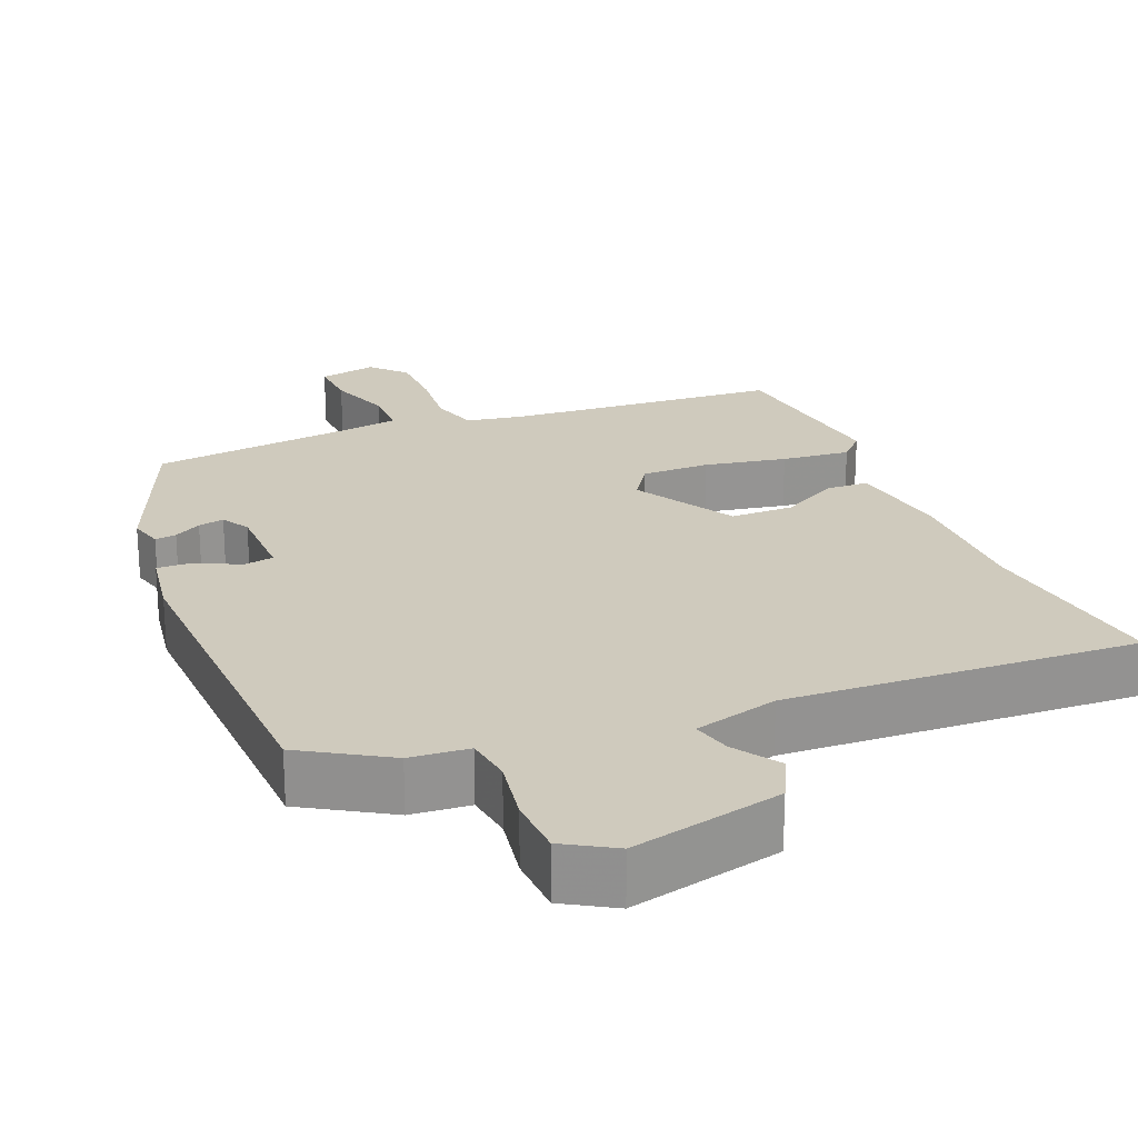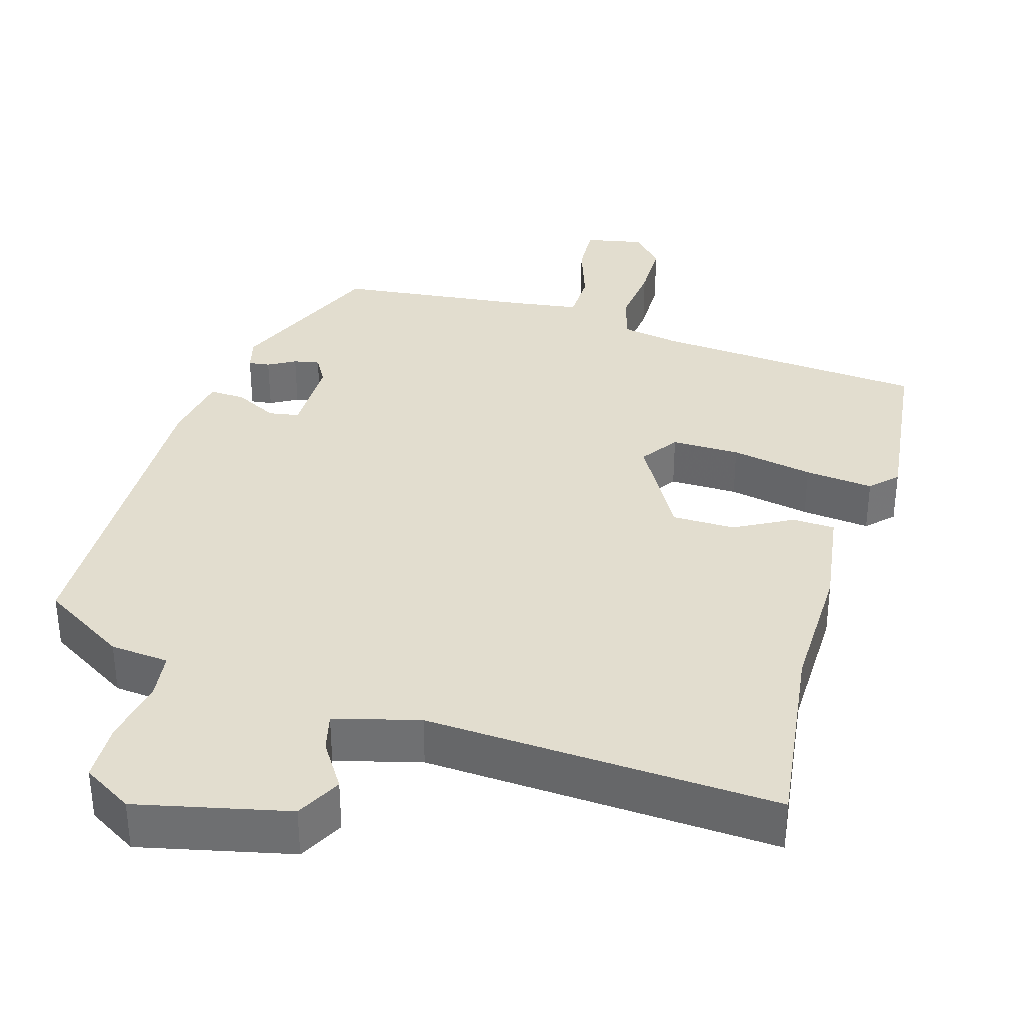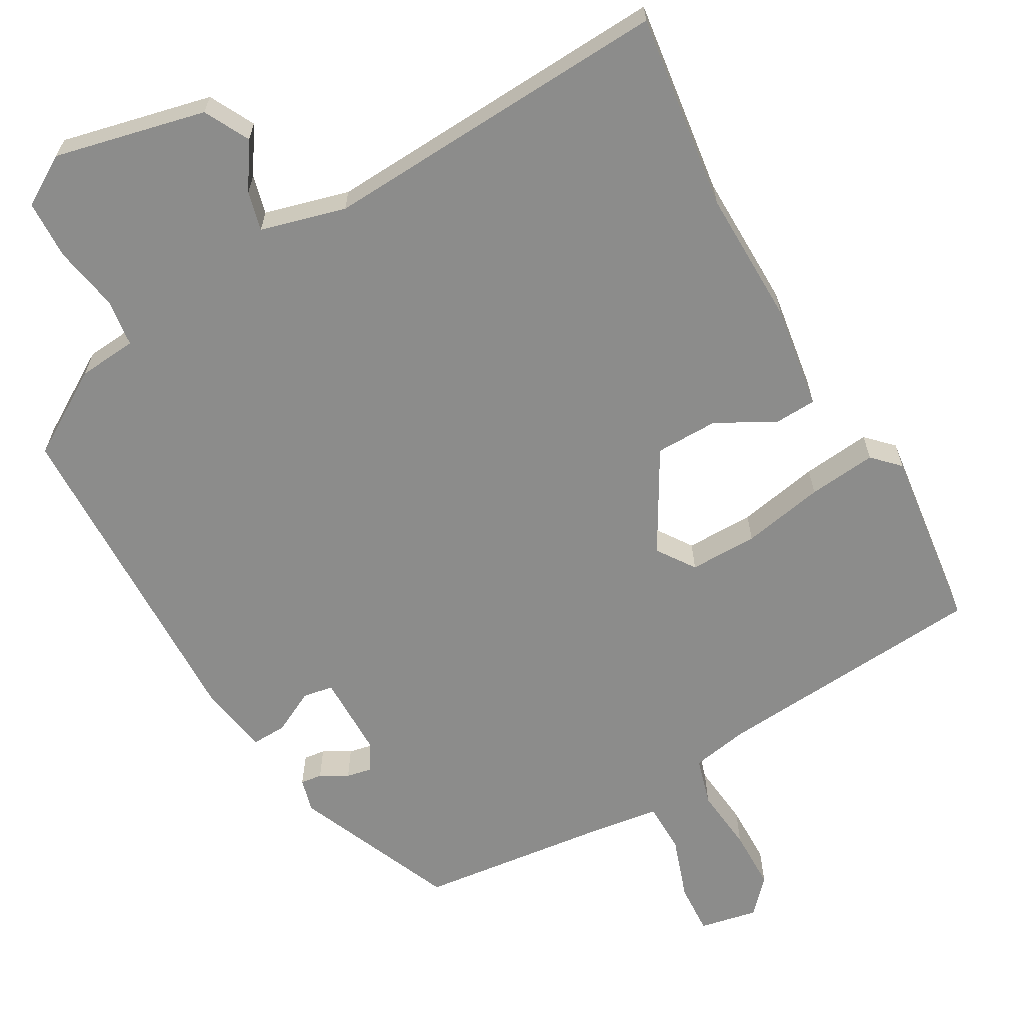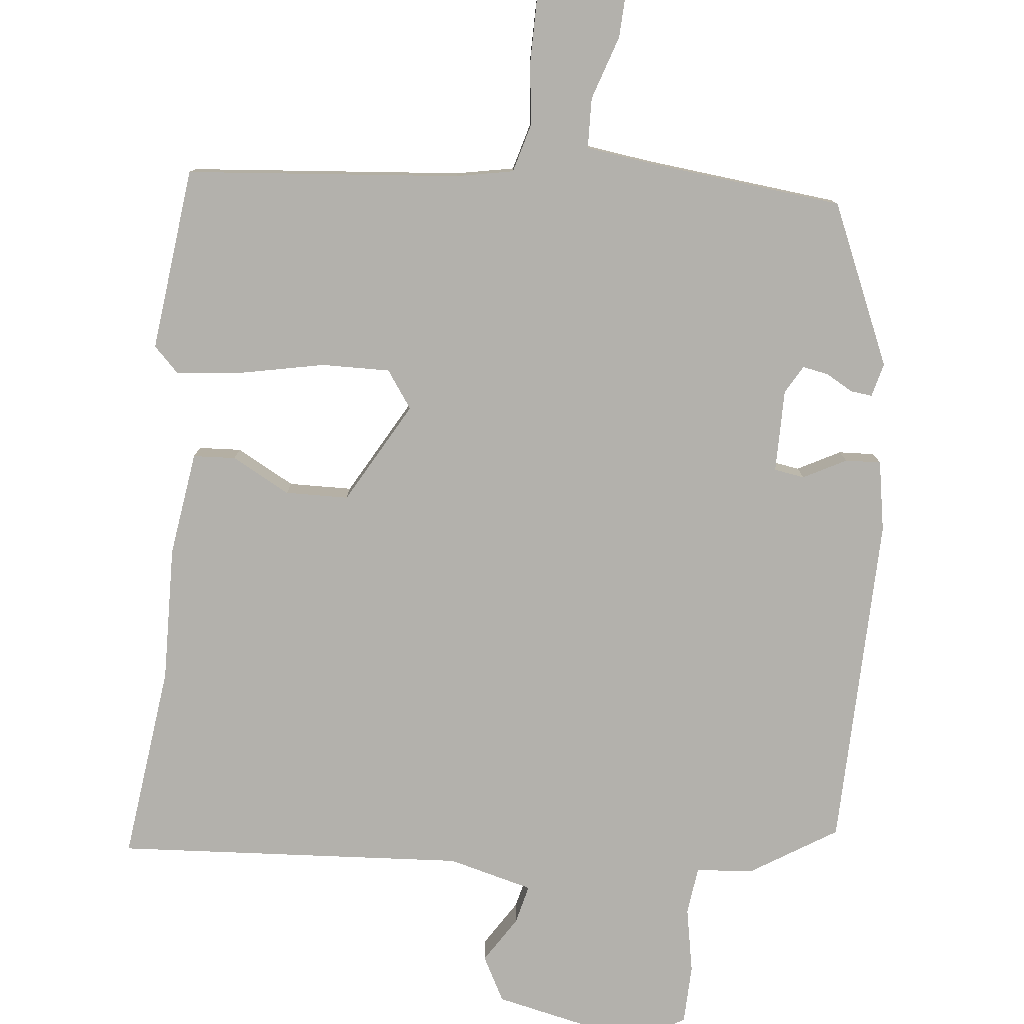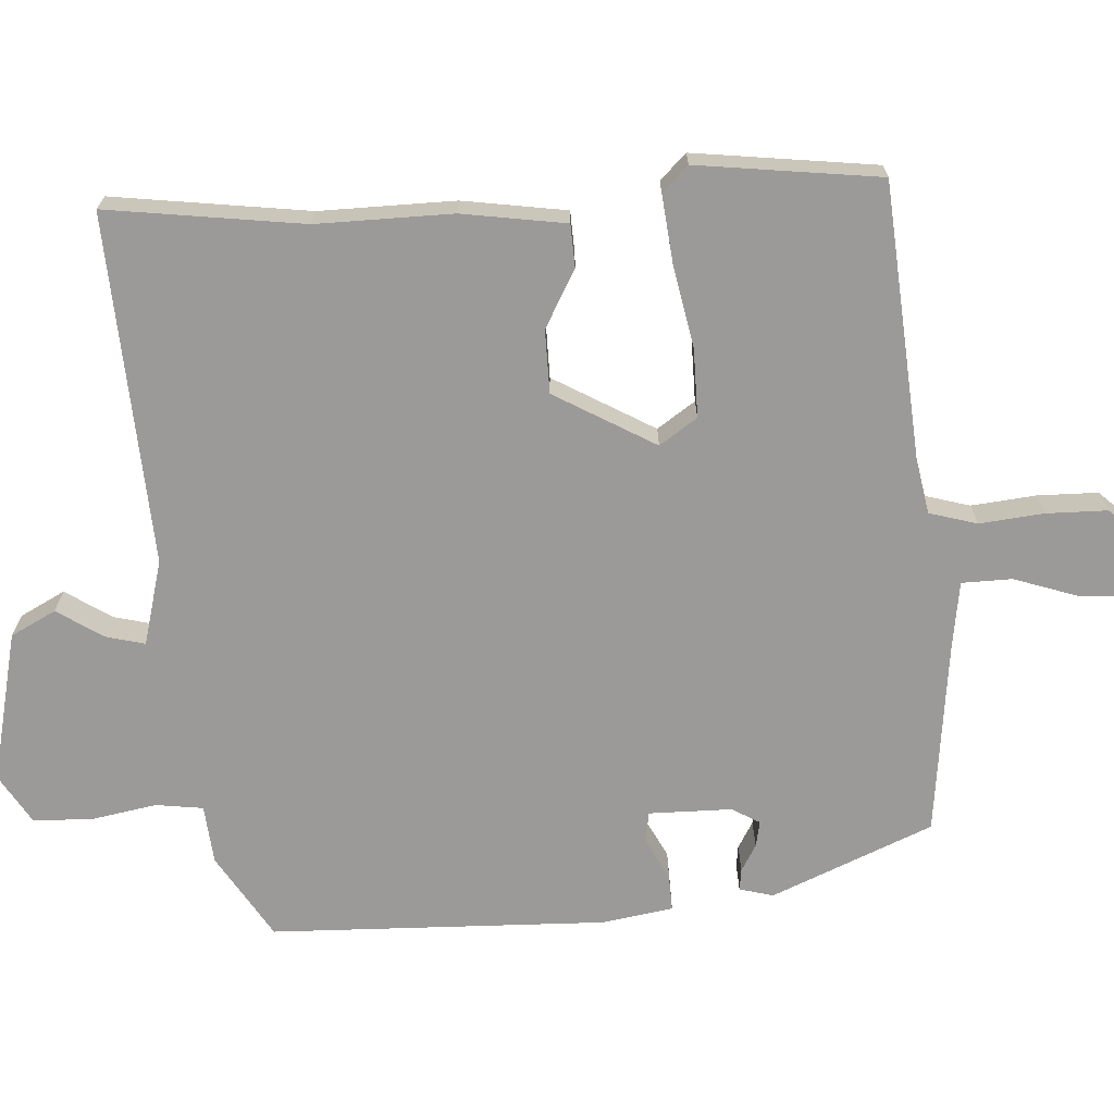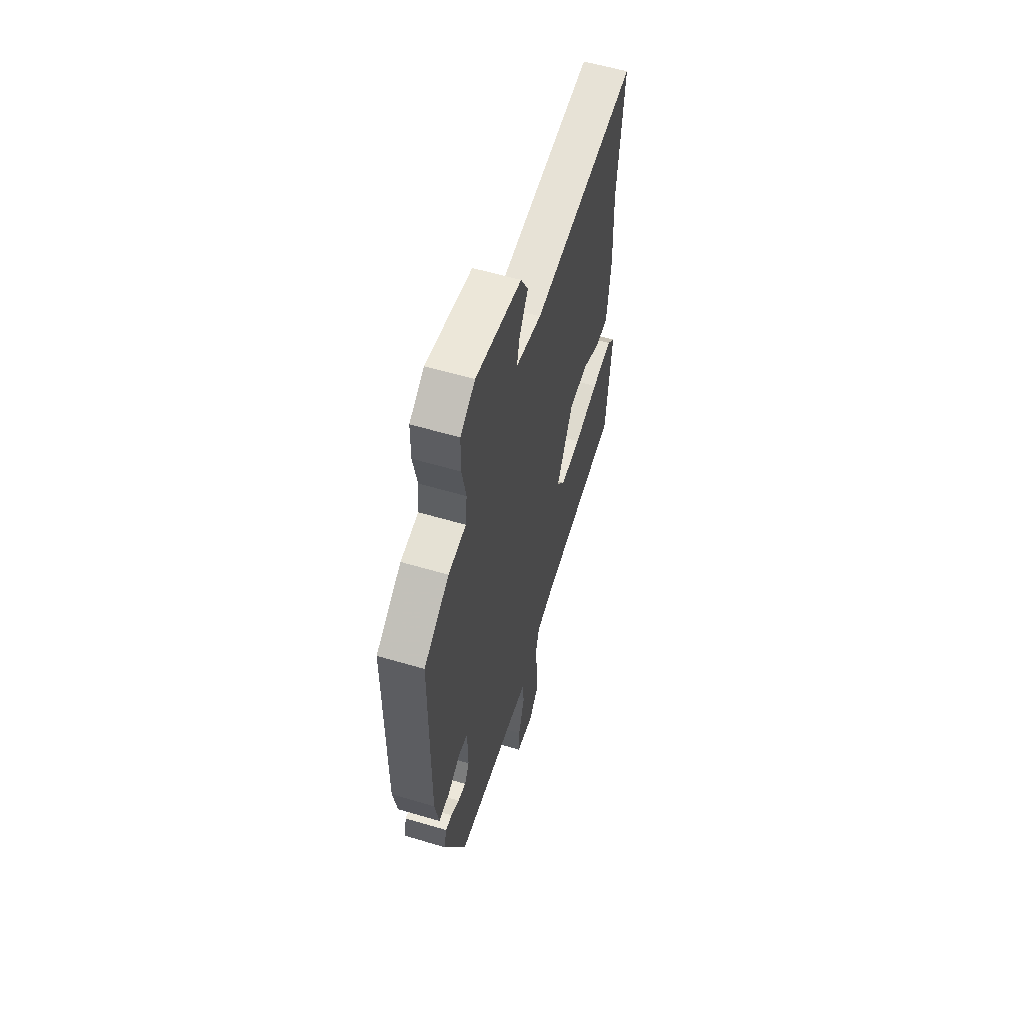
<metadata>
{"format":"obj","ext":"obj","renderer":"f3d","projection":"perspective","resolution":1024,"background":"white","views":[{"elev":23.0,"azim":-24.0,"up":"+Y"},{"elev":35.0,"azim":15.2,"up":"+Y"},{"elev":-64.1,"azim":28.3,"up":"+Y"},{"elev":-79.0,"azim":173.2,"up":"+Y"},{"elev":-69.3,"azim":92.1,"up":"+Y"},{"elev":58.0,"azim":-72.9,"up":"+Z"}]}
</metadata>
<code>
v -0.386 0.07 -0.479
v -0.483 0.07 -0.264
v -0.472 0.07 -0.218
v -0.443 0.07 -0.221
v -0.406 0.07 -0.241
v -0.371 0.07 -0.247
v -0.35 0.07 -0.209
v -0.352 0.07 -0.097
v -0.393 0.07 -0.091
v -0.45 0.07 -0.122
v -0.498 0.07 -0.125
v -0.516 0.07 -0.03
v -0.514 0.07 0.424
v -0.401 0.07 0.497
v -0.322 0.07 0.506
v -0.315 0.07 0.57
v -0.333 0.07 0.658
v -0.332 0.07 0.738
v -0.266 0.07 0.78
v -0.061 0.07 0.738
v -0.028 0.07 0.678
v -0.067 0.07 0.615
v -0.079 0.07 0.562
v 0.036 0.07 0.534
v 0.508 0.07 0.571
v 0.479 0.07 0.305
v 0.486 0.07 0.122
v 0.468 0.07 -0.019
v 0.411 0.07 -0.023
v 0.332 0.07 0.018
v 0.247 0.07 0.015
v 0.172 0.07 -0.123
v 0.208 0.07 -0.173
v 0.3 0.07 -0.17
v 0.41 0.07 -0.146
v 0.502 0.07 -0.134
v 0.537 0.07 -0.168
v 0.512 0.07 -0.416
v 0.144 0.07 -0.454
v 0.067 0.07 -0.47
v 0.05 0.07 -0.535
v 0.061 0.07 -0.622
v 0.062 0.07 -0.704
v 0.021 0.07 -0.751
v -0.058 0.07 -0.737
v -0.056 0.07 -0.668
v -0.029 0.07 -0.582
v -0.032 0.07 -0.514
v -0.123 0.07 -0.503
v -0.386 0 -0.479
v -0.483 0 -0.264
v -0.472 0 -0.218
v -0.443 0 -0.221
v -0.406 0 -0.241
v -0.371 0 -0.247
v -0.35 0 -0.209
v -0.352 0 -0.097
v -0.393 0 -0.091
v -0.45 0 -0.122
v -0.498 0 -0.125
v -0.516 0 -0.03
v -0.514 0 0.424
v -0.401 0 0.497
v -0.322 0 0.506
v -0.315 0 0.57
v -0.333 0 0.658
v -0.332 0 0.738
v -0.266 0 0.78
v -0.061 0 0.738
v -0.028 0 0.678
v -0.067 0 0.615
v -0.079 0 0.562
v 0.036 0 0.534
v 0.508 0 0.571
v 0.479 0 0.305
v 0.486 0 0.122
v 0.468 0 -0.019
v 0.411 0 -0.023
v 0.332 0 0.018
v 0.247 0 0.015
v 0.172 0 -0.123
v 0.208 0 -0.173
v 0.3 0 -0.17
v 0.41 0 -0.146
v 0.502 0 -0.134
v 0.537 0 -0.168
v 0.512 0 -0.416
v 0.144 0 -0.454
v 0.067 0 -0.47
v 0.05 0 -0.535
v 0.061 0 -0.622
v 0.062 0 -0.704
v 0.021 0 -0.751
v -0.058 0 -0.737
v -0.056 0 -0.668
v -0.029 0 -0.582
v -0.032 0 -0.514
v -0.123 0 -0.503
f 44 45 46 47
f 44 47 48
f 41 42 43 44
f 41 44 48
f 40 41 48
f 36 37 38 39
f 34 35 36 39
f 33 34 39 40
f 32 33 40 48
f 27 28 29 30
f 26 27 30 31
f 24 25 26 31
f 23 24 31 32
f 19 20 21 22
f 19 22 23
f 16 17 18 19
f 15 16 19 23
f 12 13 14 15
f 9 10 11 12
f 8 9 12 15
f 7 8 15 23
f 2 3 4 5
f 49 1 2 5
f 49 5 6
f 48 49 6 7
f 7 23 32 48
f 96 95 94 93
f 97 96 93
f 93 92 91 90
f 97 93 90
f 97 90 89
f 88 87 86 85
f 88 85 84 83
f 89 88 83 82
f 97 89 82 81
f 79 78 77 76
f 80 79 76 75
f 80 75 74 73
f 81 80 73 72
f 71 70 69 68
f 72 71 68
f 68 67 66 65
f 72 68 65 64
f 64 63 62 61
f 61 60 59 58
f 64 61 58 57
f 72 64 57 56
f 54 53 52 51
f 54 51 50 98
f 55 54 98
f 56 55 98 97
f 97 81 72 56
f 1 50 51 2
f 2 51 52 3
f 3 52 53 4
f 4 53 54 5
f 5 54 55 6
f 6 55 56 7
f 7 56 57 8
f 8 57 58 9
f 9 58 59 10
f 10 59 60 11
f 11 60 61 12
f 12 61 62 13
f 13 62 63 14
f 14 63 64 15
f 15 64 65 16
f 16 65 66 17
f 17 66 67 18
f 18 67 68 19
f 19 68 69 20
f 20 69 70 21
f 21 70 71 22
f 22 71 72 23
f 23 72 73 24
f 24 73 74 25
f 25 74 75 26
f 26 75 76 27
f 27 76 77 28
f 28 77 78 29
f 29 78 79 30
f 30 79 80 31
f 31 80 81 32
f 32 81 82 33
f 33 82 83 34
f 34 83 84 35
f 35 84 85 36
f 36 85 86 37
f 37 86 87 38
f 38 87 88 39
f 39 88 89 40
f 40 89 90 41
f 41 90 91 42
f 42 91 92 43
f 43 92 93 44
f 44 93 94 45
f 45 94 95 46
f 46 95 96 47
f 47 96 97 48
f 48 97 98 49
f 49 98 50 1

</code>
